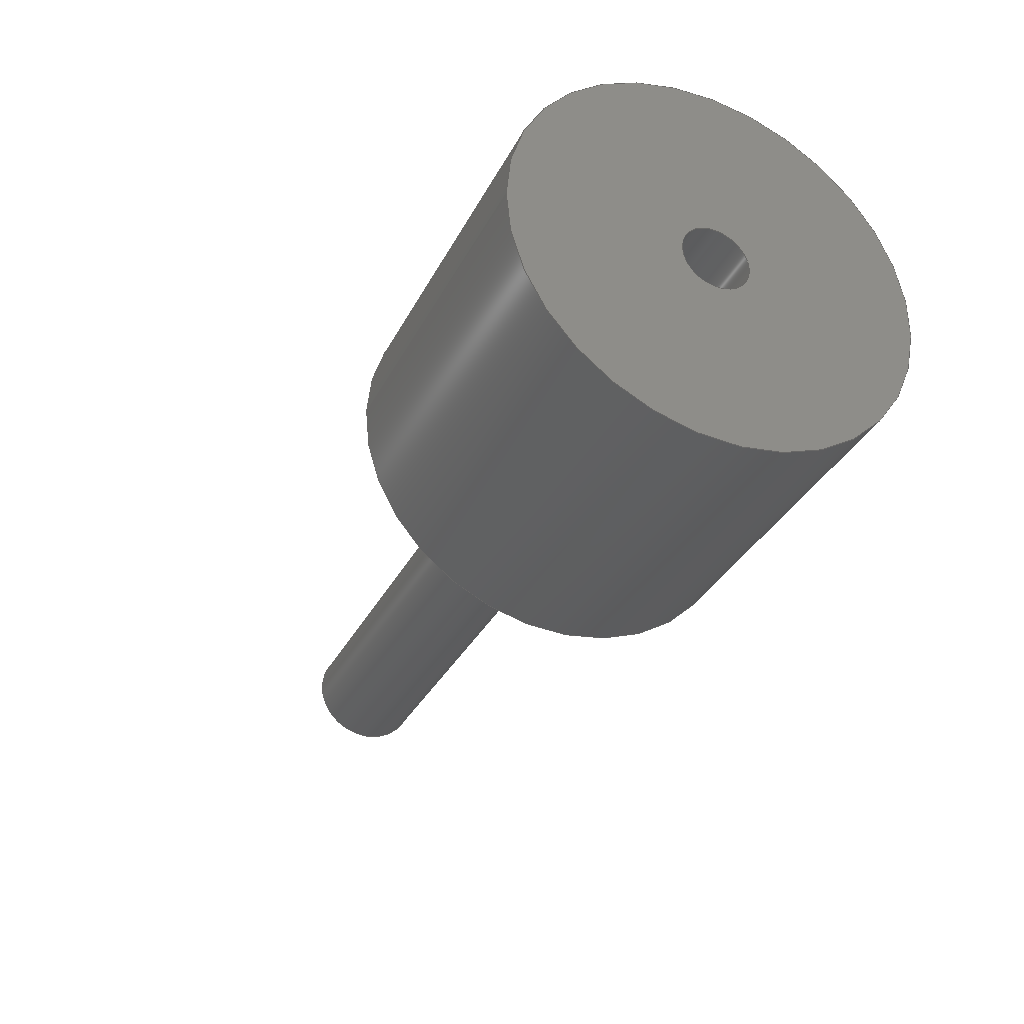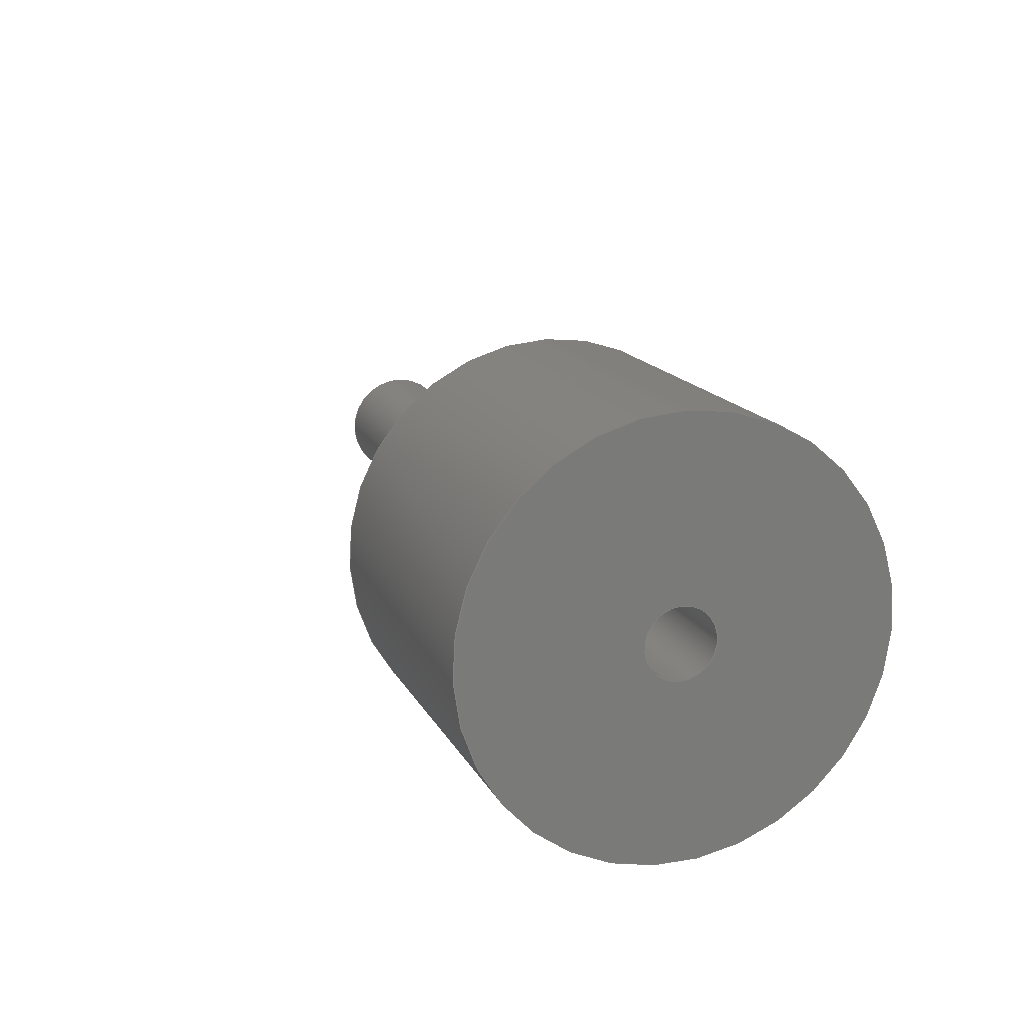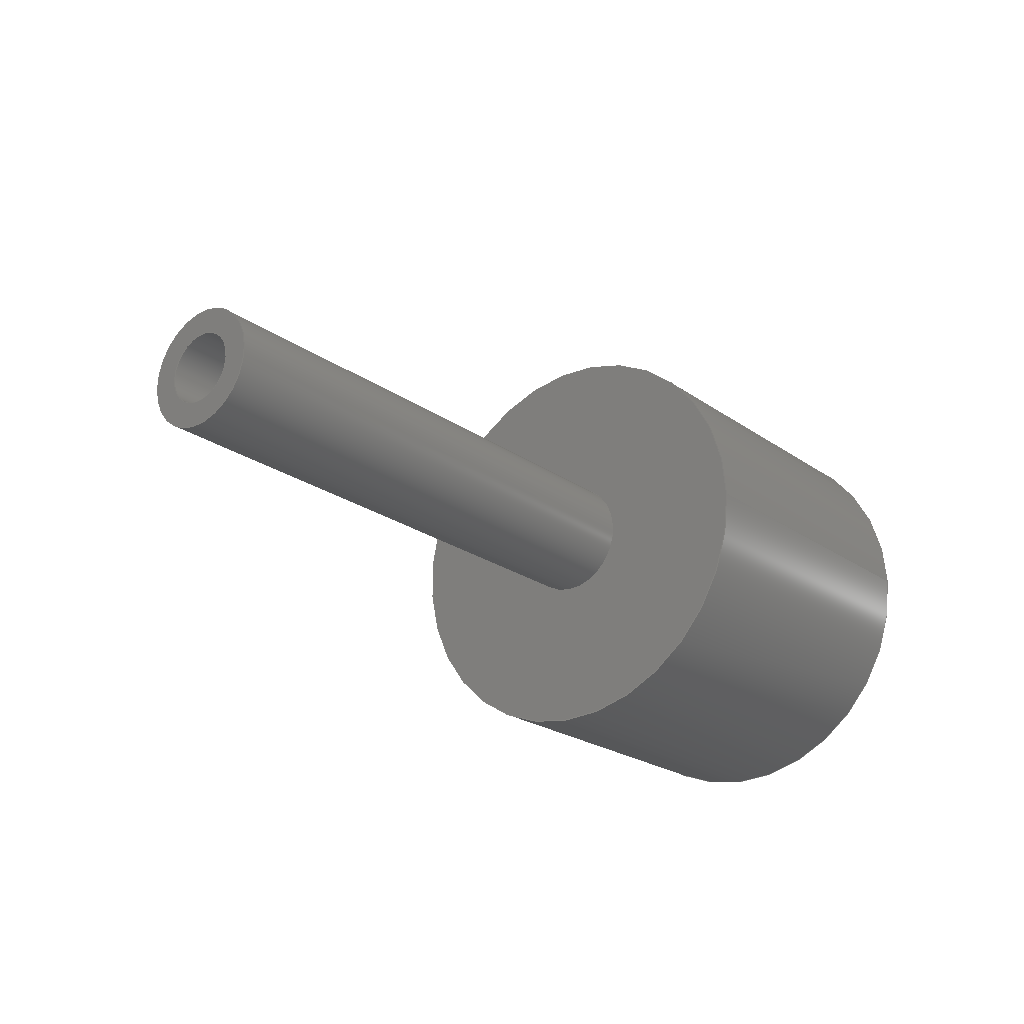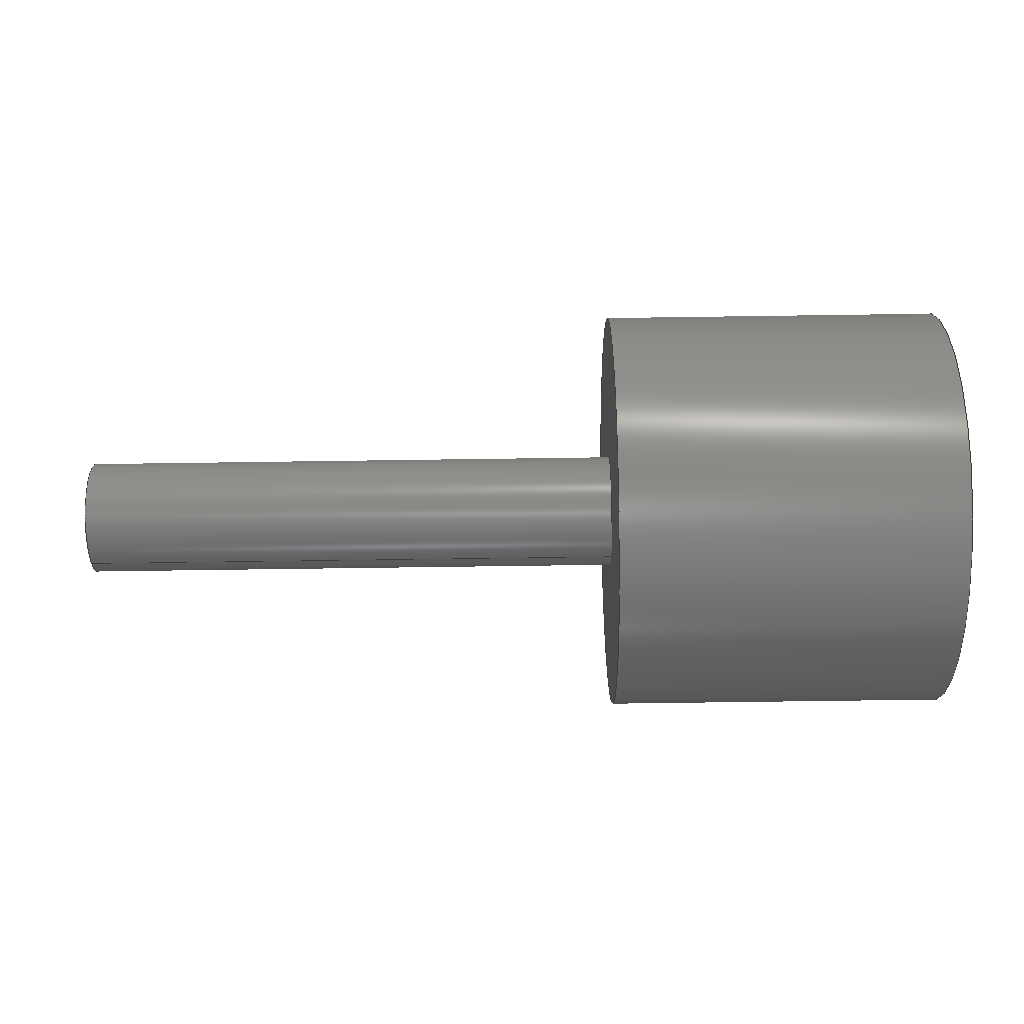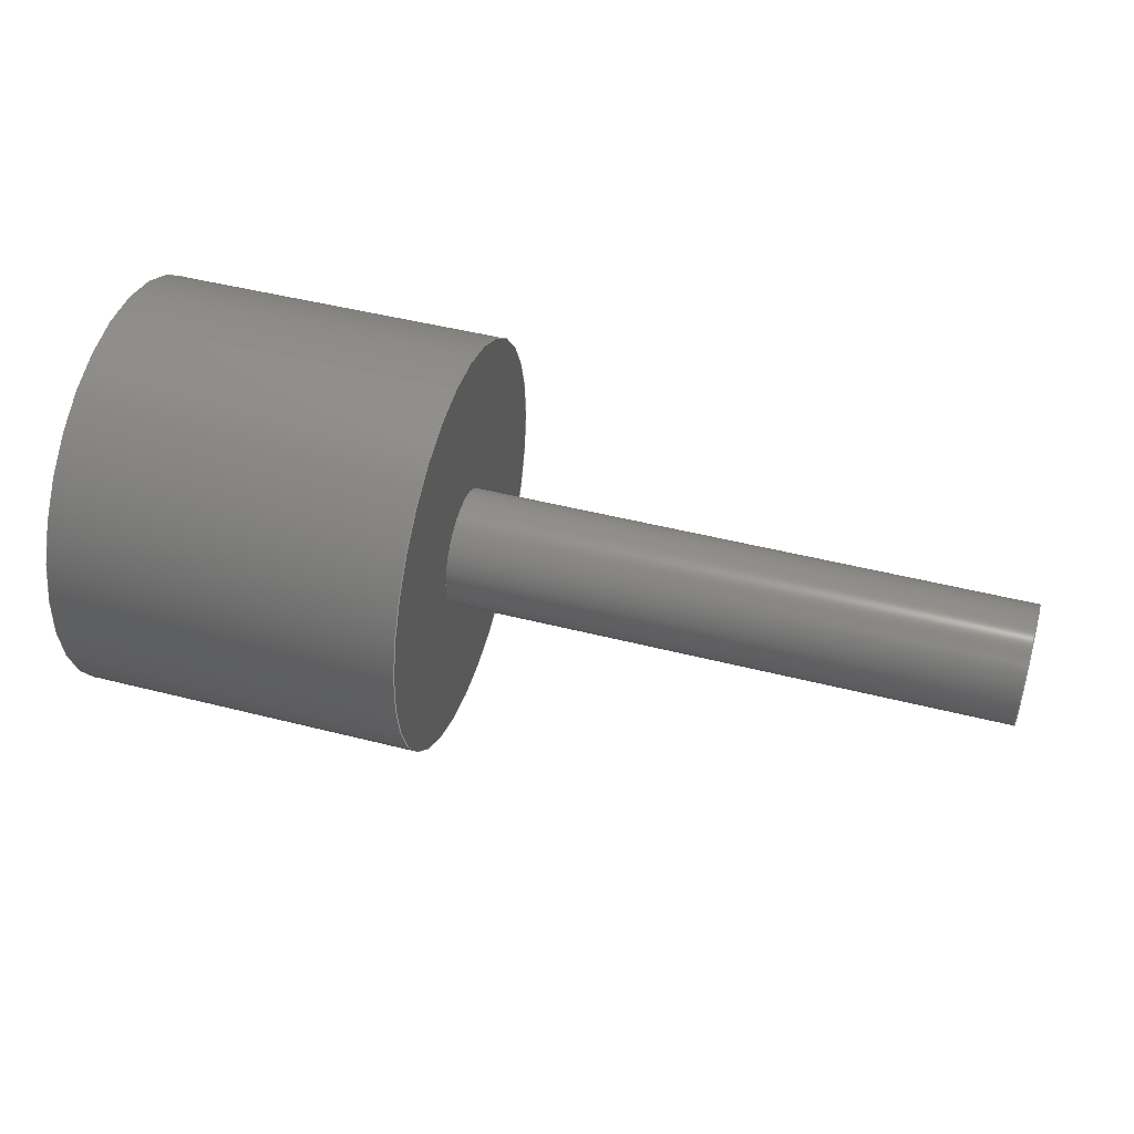
<metadata>
{"format":"step","ext":"step","renderer":"f3d","projection":"perspective","resolution":1024,"background":"white","views":[{"elev":-34.1,"azim":65.8,"up":"+Y"},{"elev":15.6,"azim":70.9,"up":"+Z"},{"elev":-22.4,"azim":-50.6,"up":"+Y"},{"elev":-72.3,"azim":0.8,"up":"+Z"},{"elev":47.2,"azim":-163.9,"up":"+Z"}]}
</metadata>
<code>
ISO-10303-21;
DATA;
#1=MECHANICAL_DESIGN_GEOMETRIC_PRESENTATION_REPRESENTATION('',(#4,#5),
#229);
#2=SHAPE_REPRESENTATION_RELATIONSHIP('SRR','None',#239,#3);
#3=ADVANCED_BREP_SHAPE_REPRESENTATION('',(#6,#7),#228);
#4=STYLED_ITEM('',(#248),#6);
#5=STYLED_ITEM('',(#248),#7);
#6=MANIFOLD_SOLID_BREP('Body12',#118);
#7=MANIFOLD_SOLID_BREP('Body13',#119);
#8=FACE_BOUND('',#27,.T.);
#9=FACE_BOUND('',#29,.T.);
#10=FACE_BOUND('',#33,.T.);
#11=FACE_BOUND('',#35,.T.);
#12=PLANE('',#141);
#13=PLANE('',#142);
#14=PLANE('',#149);
#15=PLANE('',#150);
#16=FACE_OUTER_BOUND('',#24,.T.);
#17=FACE_OUTER_BOUND('',#25,.T.);
#18=FACE_OUTER_BOUND('',#26,.T.);
#19=FACE_OUTER_BOUND('',#28,.T.);
#20=FACE_OUTER_BOUND('',#30,.T.);
#21=FACE_OUTER_BOUND('',#31,.T.);
#22=FACE_OUTER_BOUND('',#32,.T.);
#23=FACE_OUTER_BOUND('',#34,.T.);
#24=EDGE_LOOP('',(#78,#79,#80,#81));
#25=EDGE_LOOP('',(#82,#83,#84,#85,#86,#87));
#26=EDGE_LOOP('',(#88,#89));
#27=EDGE_LOOP('',(#90));
#28=EDGE_LOOP('',(#91,#92));
#29=EDGE_LOOP('',(#93));
#30=EDGE_LOOP('',(#94,#95,#96,#97));
#31=EDGE_LOOP('',(#98,#99,#100,#101));
#32=EDGE_LOOP('',(#102));
#33=EDGE_LOOP('',(#103));
#34=EDGE_LOOP('',(#104));
#35=EDGE_LOOP('',(#105));
#36=LINE('',#198,#40);
#37=LINE('',#206,#41);
#38=LINE('',#216,#42);
#39=LINE('',#222,#43);
#40=VECTOR('',#157,0.0625);
#41=VECTOR('',#166,0.1053);
#42=VECTOR('',#179,0.0626);
#43=VECTOR('',#186,0.375);
#44=CIRCLE('',#134,0.0625);
#45=CIRCLE('',#135,0.0625);
#46=CIRCLE('',#137,0.1053);
#47=CIRCLE('',#138,0.1053);
#48=CIRCLE('',#139,0.1053);
#49=CIRCLE('',#140,0.1053);
#50=CIRCLE('',#144,0.0626);
#51=CIRCLE('',#145,0.0626);
#52=CIRCLE('',#147,0.375);
#53=CIRCLE('',#148,0.375);
#54=VERTEX_POINT('',#195);
#55=VERTEX_POINT('',#197);
#56=VERTEX_POINT('',#201);
#57=VERTEX_POINT('',#202);
#58=VERTEX_POINT('',#205);
#59=VERTEX_POINT('',#207);
#60=VERTEX_POINT('',#213);
#61=VERTEX_POINT('',#215);
#62=VERTEX_POINT('',#219);
#63=VERTEX_POINT('',#221);
#64=EDGE_CURVE('',#54,#54,#44,.T.);
#65=EDGE_CURVE('',#54,#55,#36,.T.);
#66=EDGE_CURVE('',#55,#55,#45,.T.);
#67=EDGE_CURVE('',#56,#57,#46,.T.);
#68=EDGE_CURVE('',#57,#56,#47,.T.);
#69=EDGE_CURVE('',#57,#58,#37,.T.);
#70=EDGE_CURVE('',#58,#59,#48,.T.);
#71=EDGE_CURVE('',#59,#58,#49,.T.);
#72=EDGE_CURVE('',#60,#60,#50,.T.);
#73=EDGE_CURVE('',#60,#61,#38,.T.);
#74=EDGE_CURVE('',#61,#61,#51,.T.);
#75=EDGE_CURVE('',#62,#62,#52,.T.);
#76=EDGE_CURVE('',#62,#63,#39,.T.);
#77=EDGE_CURVE('',#63,#63,#53,.T.);
#78=ORIENTED_EDGE('',*,*,#64,.F.);
#79=ORIENTED_EDGE('',*,*,#65,.T.);
#80=ORIENTED_EDGE('',*,*,#66,.F.);
#81=ORIENTED_EDGE('',*,*,#65,.F.);
#82=ORIENTED_EDGE('',*,*,#67,.F.);
#83=ORIENTED_EDGE('',*,*,#68,.F.);
#84=ORIENTED_EDGE('',*,*,#69,.T.);
#85=ORIENTED_EDGE('',*,*,#70,.T.);
#86=ORIENTED_EDGE('',*,*,#71,.T.);
#87=ORIENTED_EDGE('',*,*,#69,.F.);
#88=ORIENTED_EDGE('',*,*,#67,.T.);
#89=ORIENTED_EDGE('',*,*,#68,.T.);
#90=ORIENTED_EDGE('',*,*,#64,.T.);
#91=ORIENTED_EDGE('',*,*,#71,.F.);
#92=ORIENTED_EDGE('',*,*,#70,.F.);
#93=ORIENTED_EDGE('',*,*,#66,.T.);
#94=ORIENTED_EDGE('',*,*,#72,.F.);
#95=ORIENTED_EDGE('',*,*,#73,.T.);
#96=ORIENTED_EDGE('',*,*,#74,.T.);
#97=ORIENTED_EDGE('',*,*,#73,.F.);
#98=ORIENTED_EDGE('',*,*,#75,.F.);
#99=ORIENTED_EDGE('',*,*,#76,.T.);
#100=ORIENTED_EDGE('',*,*,#77,.T.);
#101=ORIENTED_EDGE('',*,*,#76,.F.);
#102=ORIENTED_EDGE('',*,*,#75,.T.);
#103=ORIENTED_EDGE('',*,*,#72,.T.);
#104=ORIENTED_EDGE('',*,*,#77,.F.);
#105=ORIENTED_EDGE('',*,*,#74,.F.);
#106=CYLINDRICAL_SURFACE('',#133,0.0625);
#107=CYLINDRICAL_SURFACE('',#136,0.1053);
#108=CYLINDRICAL_SURFACE('',#143,0.0626);
#109=CYLINDRICAL_SURFACE('',#146,0.375);
#110=ADVANCED_FACE('',(#16),#106,.F.);
#111=ADVANCED_FACE('',(#17),#107,.T.);
#112=ADVANCED_FACE('',(#18,#8),#12,.T.);
#113=ADVANCED_FACE('',(#19,#9),#13,.F.);
#114=ADVANCED_FACE('',(#20),#108,.F.);
#115=ADVANCED_FACE('',(#21),#109,.T.);
#116=ADVANCED_FACE('',(#22,#10),#14,.T.);
#117=ADVANCED_FACE('',(#23,#11),#15,.F.);
#118=CLOSED_SHELL('',(#110,#111,#112,#113));
#119=CLOSED_SHELL('',(#114,#115,#116,#117));
#120=DERIVED_UNIT_ELEMENT(#122,1);
#121=DERIVED_UNIT_ELEMENT(#233,3);
#122=(
MASS_UNIT()
NAMED_UNIT(*)
SI_UNIT(.KILO.,.GRAM.)
);
#123=DERIVED_UNIT((#120,#121));
#124=MEASURE_REPRESENTATION_ITEM('density measure',
POSITIVE_RATIO_MEASURE(7850),#123);
#125=PROPERTY_DEFINITION_REPRESENTATION(#130,#127);
#126=PROPERTY_DEFINITION_REPRESENTATION(#131,#128);
#127=REPRESENTATION('material name',(#129),#228);
#128=REPRESENTATION('density',(#124),#228);
#129=DESCRIPTIVE_REPRESENTATION_ITEM('Steel','Steel');
#130=PROPERTY_DEFINITION('material property','material name',#241);
#131=PROPERTY_DEFINITION('material property','density of part',#241);
#132=AXIS2_PLACEMENT_3D('placement',#193,#151,#152);
#133=AXIS2_PLACEMENT_3D('',#194,#153,#154);
#134=AXIS2_PLACEMENT_3D('',#196,#155,#156);
#135=AXIS2_PLACEMENT_3D('',#199,#158,#159);
#136=AXIS2_PLACEMENT_3D('',#200,#160,#161);
#137=AXIS2_PLACEMENT_3D('',#203,#162,#163);
#138=AXIS2_PLACEMENT_3D('',#204,#164,#165);
#139=AXIS2_PLACEMENT_3D('',#208,#167,#168);
#140=AXIS2_PLACEMENT_3D('',#209,#169,#170);
#141=AXIS2_PLACEMENT_3D('',#210,#171,#172);
#142=AXIS2_PLACEMENT_3D('',#211,#173,#174);
#143=AXIS2_PLACEMENT_3D('',#212,#175,#176);
#144=AXIS2_PLACEMENT_3D('',#214,#177,#178);
#145=AXIS2_PLACEMENT_3D('',#217,#180,#181);
#146=AXIS2_PLACEMENT_3D('',#218,#182,#183);
#147=AXIS2_PLACEMENT_3D('',#220,#184,#185);
#148=AXIS2_PLACEMENT_3D('',#223,#187,#188);
#149=AXIS2_PLACEMENT_3D('',#224,#189,#190);
#150=AXIS2_PLACEMENT_3D('',#225,#191,#192);
#151=DIRECTION('axis',(0,0,1));
#152=DIRECTION('refdir',(1,0,0));
#153=DIRECTION('center_axis',(1,0,0));
#154=DIRECTION('ref_axis',(0,0,-1));
#155=DIRECTION('center_axis',(-1,0,0));
#156=DIRECTION('ref_axis',(0,0,-1));
#157=DIRECTION('',(-1,0,0));
#158=DIRECTION('center_axis',(1,0,0));
#159=DIRECTION('ref_axis',(0,0,-1));
#160=DIRECTION('center_axis',(1,0,0));
#161=DIRECTION('ref_axis',(0,-0.621,0.7838));
#162=DIRECTION('center_axis',(1,0,0));
#163=DIRECTION('ref_axis',(0,-0.621,0.7838));
#164=DIRECTION('center_axis',(1,0,0));
#165=DIRECTION('ref_axis',(0,-0.621,0.7838));
#166=DIRECTION('',(-1,0,0));
#167=DIRECTION('center_axis',(1,0,0));
#168=DIRECTION('ref_axis',(0,-0.621,0.7838));
#169=DIRECTION('center_axis',(1,0,0));
#170=DIRECTION('ref_axis',(0,-0.621,0.7838));
#171=DIRECTION('center_axis',(1,0,0));
#172=DIRECTION('ref_axis',(0,0,-1));
#173=DIRECTION('center_axis',(1,0,0));
#174=DIRECTION('ref_axis',(0,0,-1));
#175=DIRECTION('center_axis',(1,0,0));
#176=DIRECTION('ref_axis',(0,0,-1));
#177=DIRECTION('center_axis',(-1,0,0));
#178=DIRECTION('ref_axis',(0,0,-1));
#179=DIRECTION('',(-1,0,0));
#180=DIRECTION('center_axis',(-1,0,0));
#181=DIRECTION('ref_axis',(0,0,-1));
#182=DIRECTION('center_axis',(1,0,0));
#183=DIRECTION('ref_axis',(0,0,-1));
#184=DIRECTION('center_axis',(1,0,0));
#185=DIRECTION('ref_axis',(0,0,-1));
#186=DIRECTION('',(-1,0,0));
#187=DIRECTION('center_axis',(1,0,0));
#188=DIRECTION('ref_axis',(0,0,-1));
#189=DIRECTION('center_axis',(1,0,0));
#190=DIRECTION('ref_axis',(0,0,-1));
#191=DIRECTION('center_axis',(1,0,0));
#192=DIRECTION('ref_axis',(0,0,-1));
#193=CARTESIAN_POINT('',(0,0,0));
#194=CARTESIAN_POINT('Origin',(0,-0.0001271,-0.0002508));
#195=CARTESIAN_POINT('',(1,-0.0001271,0.06225));
#196=CARTESIAN_POINT('Origin',(1,-0.0001271,-0.0002508));
#197=CARTESIAN_POINT('',(0,-0.0001271,0.06225));
#198=CARTESIAN_POINT('',(0,-0.0001271,0.06225));
#199=CARTESIAN_POINT('Origin',(0,-0.0001271,-0.0002508));
#200=CARTESIAN_POINT('Origin',(0,-3.958e-05,-0.0001429));
#201=CARTESIAN_POINT('',(1,-0.06544,0.08241));
#202=CARTESIAN_POINT('',(1,0.06536,-0.08269));
#203=CARTESIAN_POINT('Origin',(1,-3.958e-05,-0.0001429));
#204=CARTESIAN_POINT('Origin',(1,-3.958e-05,-0.0001429));
#205=CARTESIAN_POINT('',(0,0.06536,-0.08269));
#206=CARTESIAN_POINT('',(0,0.06536,-0.08269));
#207=CARTESIAN_POINT('',(0,-0.06544,0.08241));
#208=CARTESIAN_POINT('Origin',(0,-3.958e-05,-0.0001429));
#209=CARTESIAN_POINT('Origin',(0,-3.958e-05,-0.0001429));
#210=CARTESIAN_POINT('Origin',(1,-3.958e-05,-0.0001429));
#211=CARTESIAN_POINT('Origin',(0,-3.958e-05,-0.0001429));
#212=CARTESIAN_POINT('Origin',(1,-2.517e-05,-0.0002811));
#213=CARTESIAN_POINT('',(1.62,-2.517e-05,0.06232));
#214=CARTESIAN_POINT('Origin',(1.62,-2.517e-05,-0.0002811));
#215=CARTESIAN_POINT('',(1,-2.517e-05,0.06232));
#216=CARTESIAN_POINT('',(1,-2.517e-05,0.06232));
#217=CARTESIAN_POINT('Origin',(1,-2.517e-05,-0.0002811));
#218=CARTESIAN_POINT('Origin',(1,-0.0001728,-0.0001033));
#219=CARTESIAN_POINT('',(1.62,-0.0001728,0.3749));
#220=CARTESIAN_POINT('Origin',(1.62,-0.0001728,-0.0001033));
#221=CARTESIAN_POINT('',(1,-0.0001728,0.3749));
#222=CARTESIAN_POINT('',(1,-0.0001728,0.3749));
#223=CARTESIAN_POINT('Origin',(1,-0.0001728,-0.0001033));
#224=CARTESIAN_POINT('Origin',(1.62,-0.0001728,-0.0001033));
#225=CARTESIAN_POINT('Origin',(1,-0.0001728,-0.0001033));
#226=UNCERTAINTY_MEASURE_WITH_UNIT(LENGTH_MEASURE(0.0003937),
#231,'DISTANCE_ACCURACY_VALUE',
'Maximum model space distance between geometric entities at asserted c
onnectivities');
#227=UNCERTAINTY_MEASURE_WITH_UNIT(LENGTH_MEASURE(0.0003937),
#231,'DISTANCE_ACCURACY_VALUE',
'Maximum model space distance between geometric entities at asserted c
onnectivities');
#228=(
GEOMETRIC_REPRESENTATION_CONTEXT(3)
GLOBAL_UNCERTAINTY_ASSIGNED_CONTEXT((#226))
GLOBAL_UNIT_ASSIGNED_CONTEXT((#231,#235,#236))
REPRESENTATION_CONTEXT('','3D')
);
#229=(
GEOMETRIC_REPRESENTATION_CONTEXT(3)
GLOBAL_UNCERTAINTY_ASSIGNED_CONTEXT((#227))
GLOBAL_UNIT_ASSIGNED_CONTEXT((#231,#235,#236))
REPRESENTATION_CONTEXT('','3D')
);
#230=DIMENSIONAL_EXPONENTS(1,0,0,0,0,0,0);
#231=(
CONVERSION_BASED_UNIT('inch',#234)
LENGTH_UNIT()
NAMED_UNIT(#230)
);
#232=(
LENGTH_UNIT()
NAMED_UNIT(*)
SI_UNIT(.MILLI.,.METRE.)
);
#233=(
LENGTH_UNIT()
NAMED_UNIT(*)
SI_UNIT($,.METRE.)
);
#234=LENGTH_MEASURE_WITH_UNIT(LENGTH_MEASURE(25.4),#232);
#235=(
NAMED_UNIT(*)
PLANE_ANGLE_UNIT()
SI_UNIT($,.RADIAN.)
);
#236=(
NAMED_UNIT(*)
SI_UNIT($,.STERADIAN.)
SOLID_ANGLE_UNIT()
);
#237=SHAPE_DEFINITION_REPRESENTATION(#238,#239);
#238=PRODUCT_DEFINITION_SHAPE('',$,#241);
#239=SHAPE_REPRESENTATION('',(#132),#228);
#240=PRODUCT_DEFINITION_CONTEXT('part definition',#245,'design');
#241=PRODUCT_DEFINITION('HW7_working','HW7_working v2',#242,#240);
#242=PRODUCT_DEFINITION_FORMATION('',$,#247);
#243=PRODUCT_RELATED_PRODUCT_CATEGORY('HW7_working v2','HW7_working v2',
(#247));
#244=APPLICATION_PROTOCOL_DEFINITION('international standard',
'automotive_design',2009,#245);
#245=APPLICATION_CONTEXT(
'Core Data for Automotive Mechanical Design Process');
#246=PRODUCT_CONTEXT('part definition',#245,'mechanical');
#247=PRODUCT('HW7_working','HW7_working v2',$,(#246));
#248=PRESENTATION_STYLE_ASSIGNMENT((#249));
#249=SURFACE_STYLE_USAGE(.BOTH.,#250);
#250=SURFACE_SIDE_STYLE('',(#251));
#251=SURFACE_STYLE_FILL_AREA(#252);
#252=FILL_AREA_STYLE('Steel - Satin',(#253));
#253=FILL_AREA_STYLE_COLOUR('Steel - Satin',#254);
#254=COLOUR_RGB('Steel - Satin',0.6275,0.6275,0.6275);
ENDSEC;
END-ISO-10303-21;

</code>
